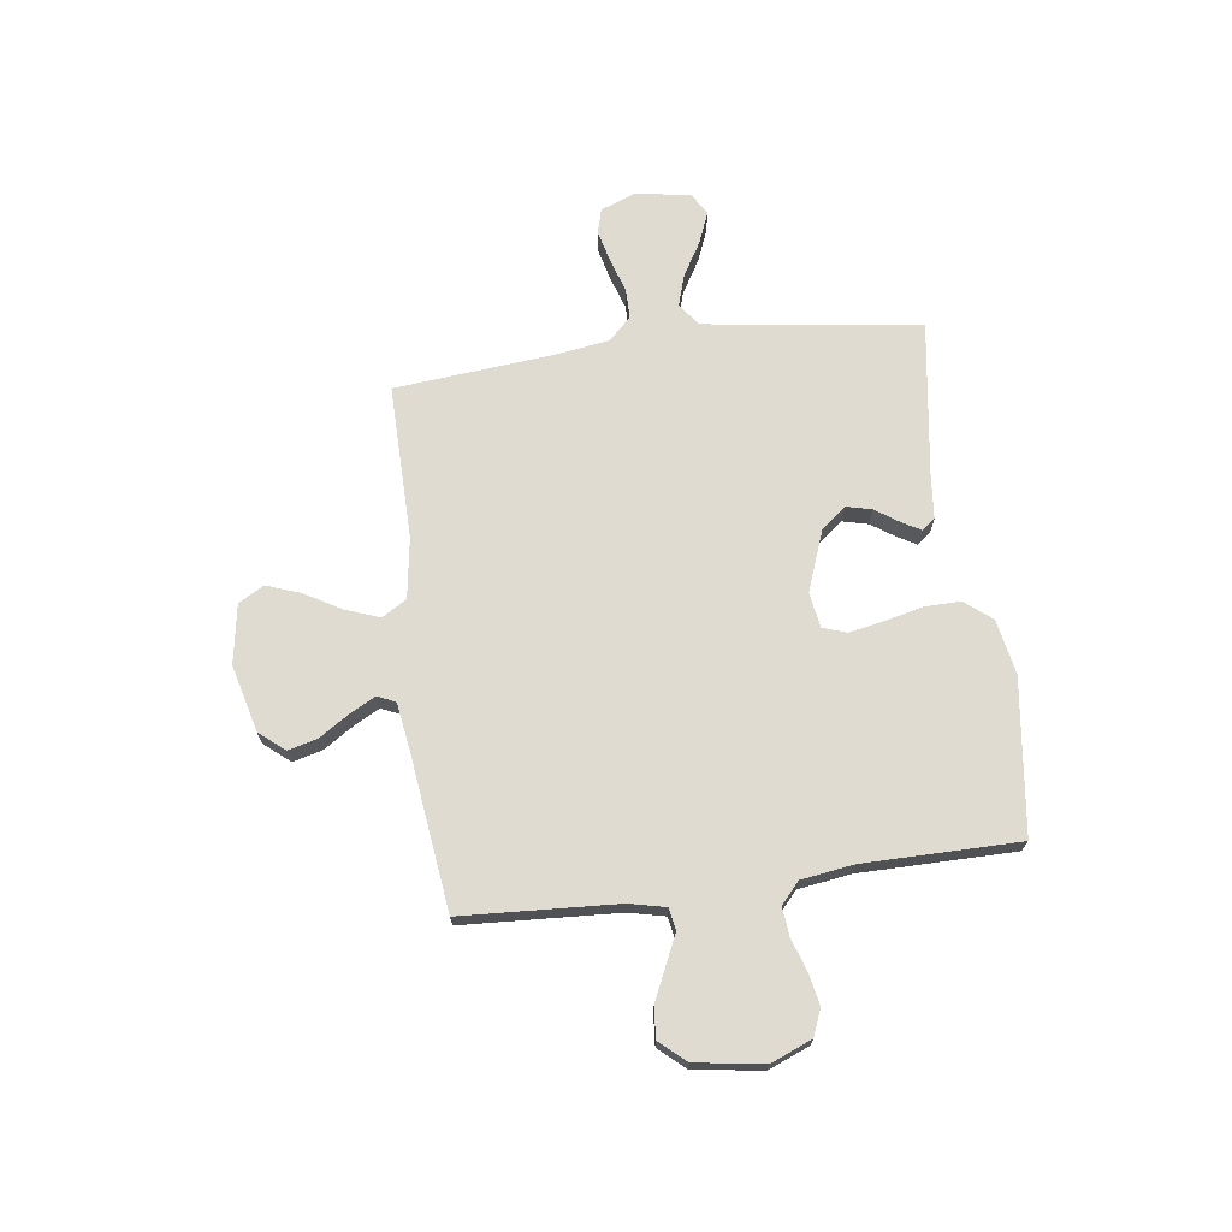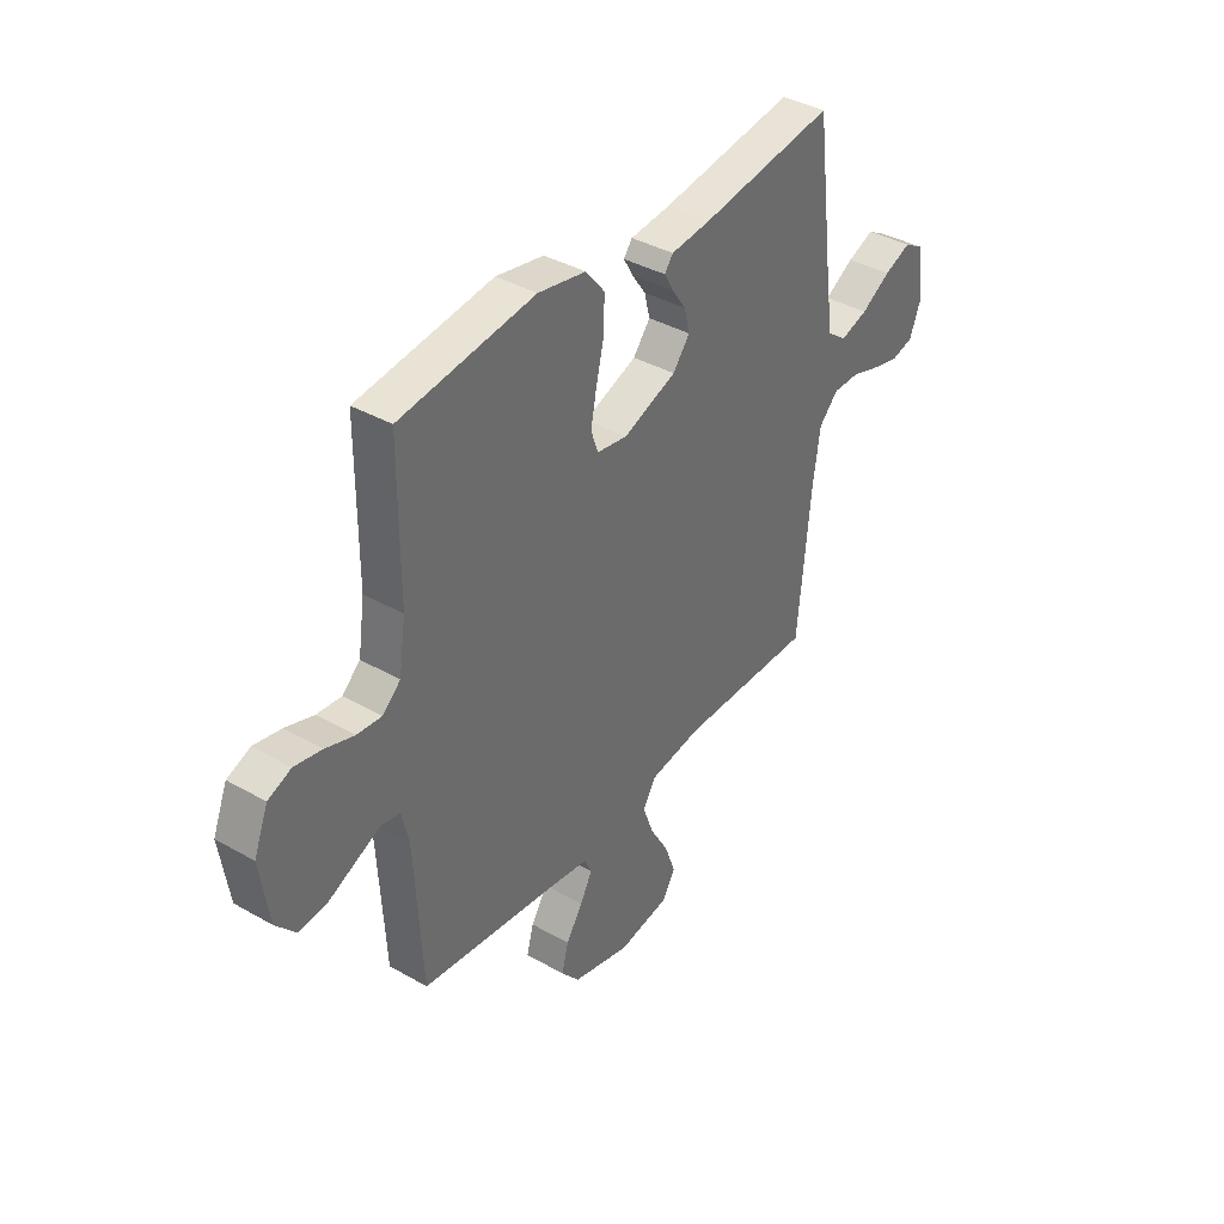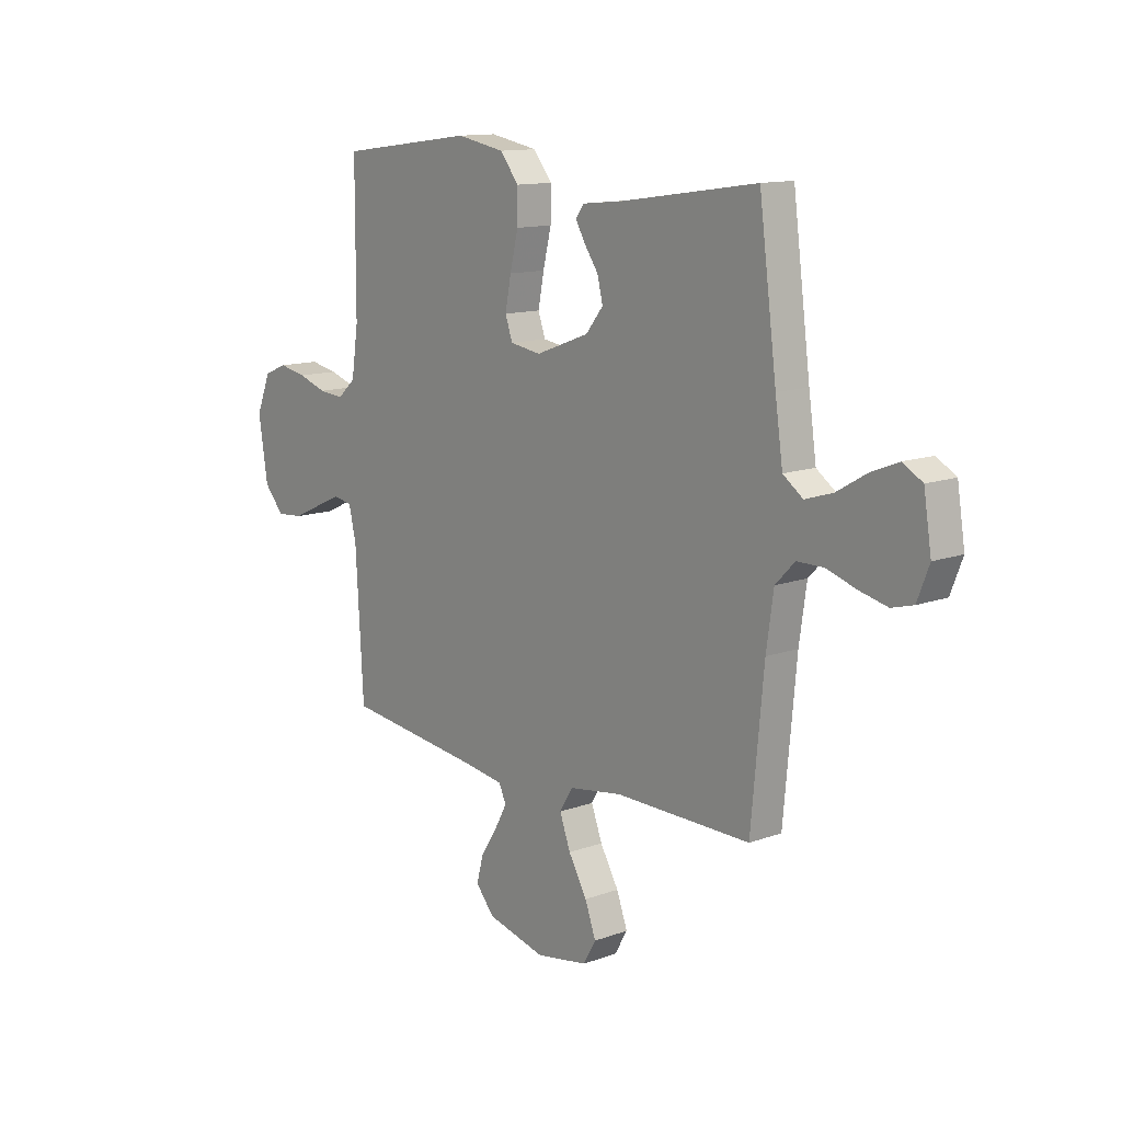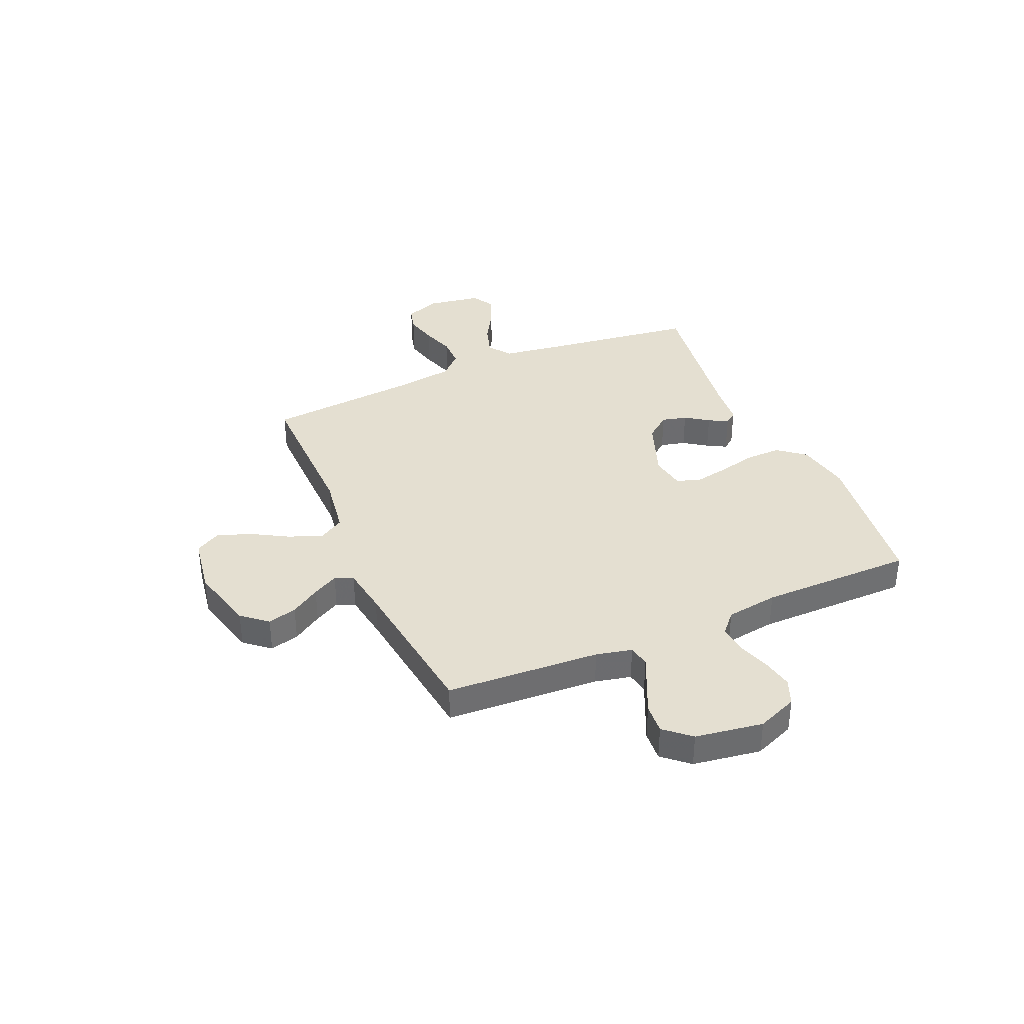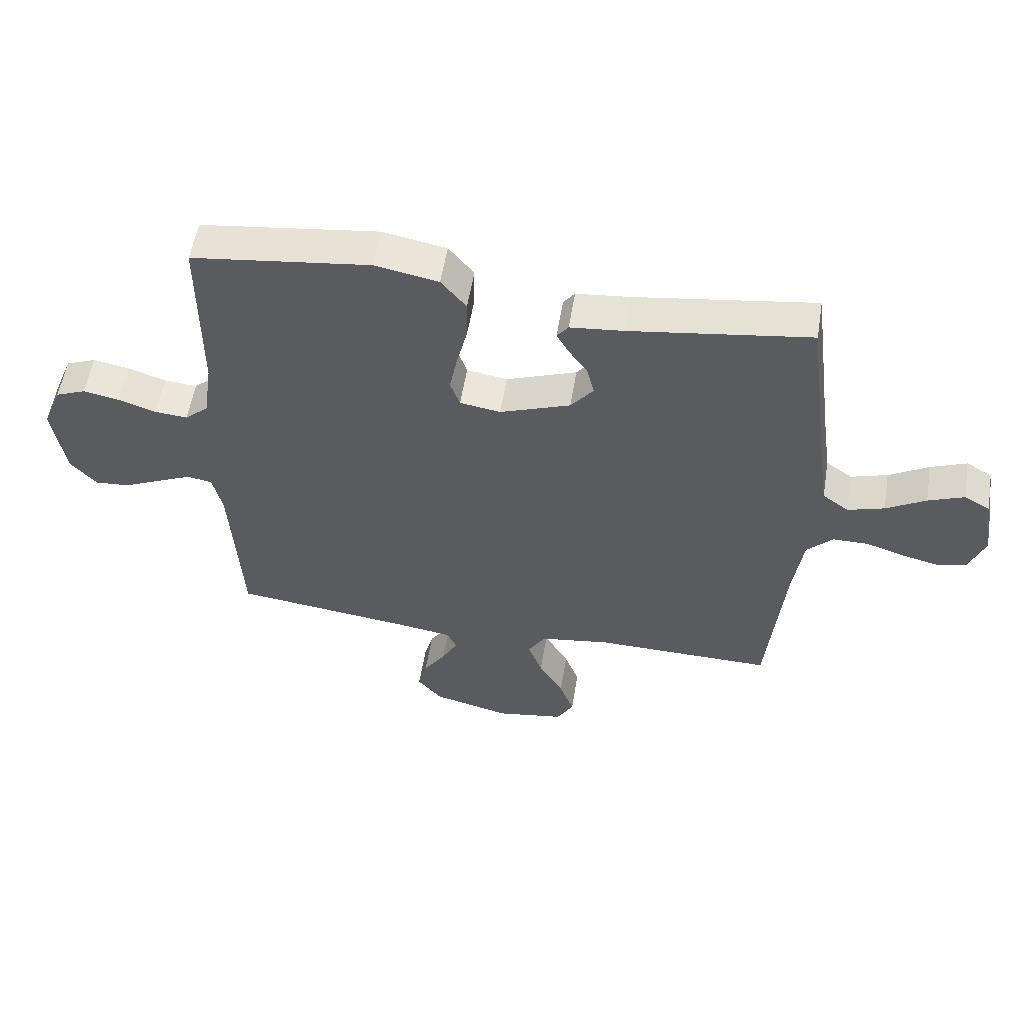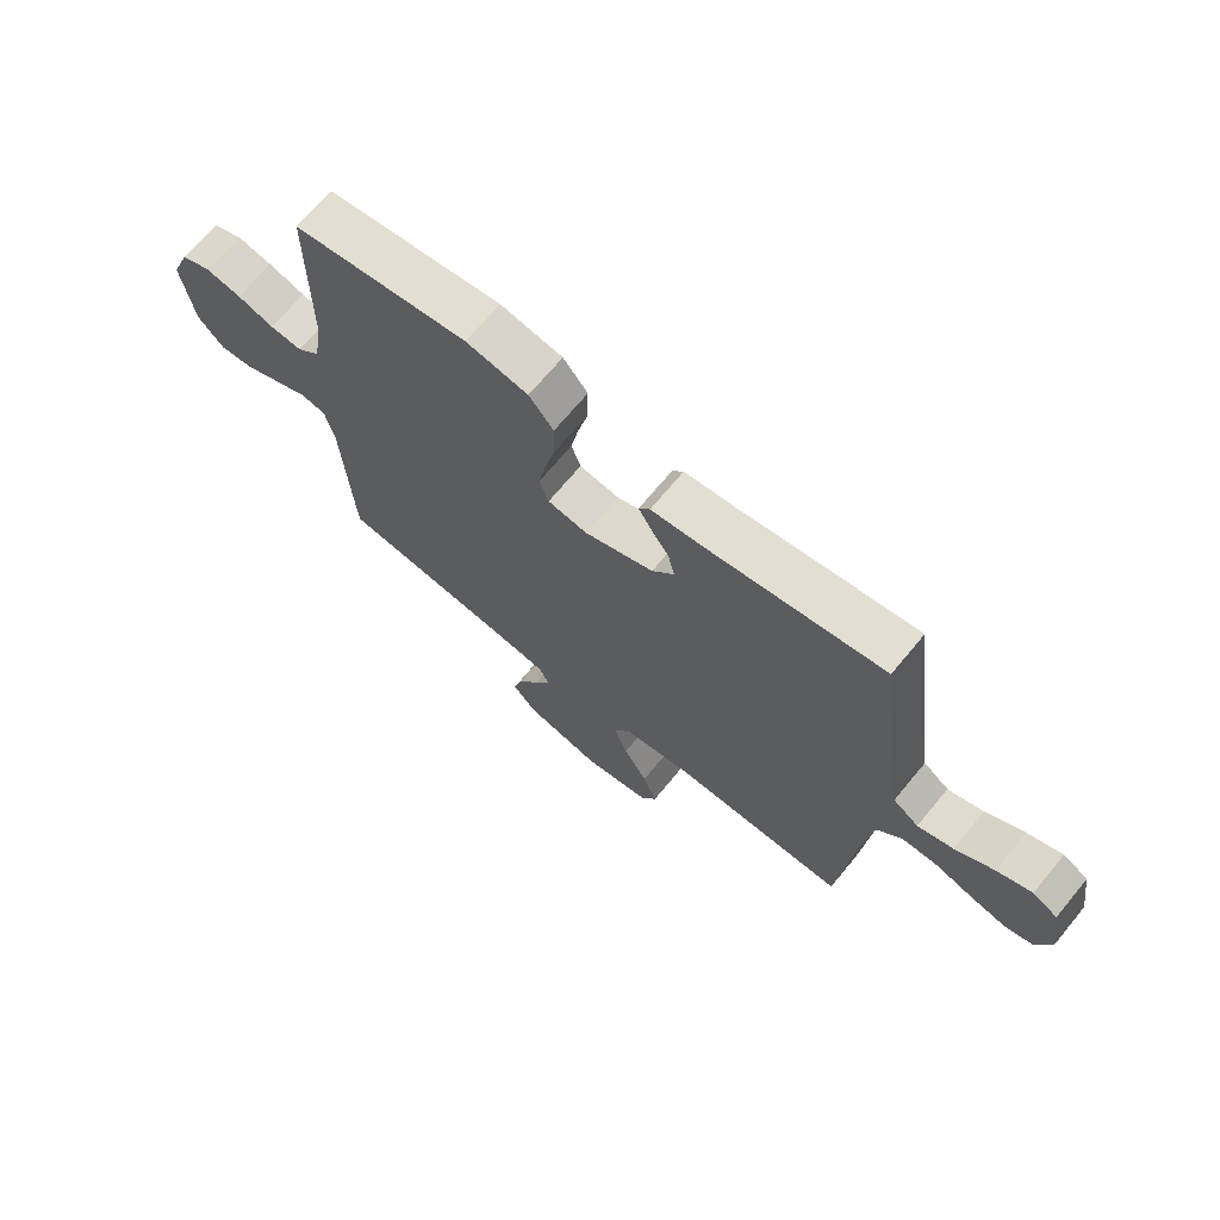
<metadata>
{"format":"obj","ext":"obj","renderer":"f3d","projection":"perspective","resolution":1024,"background":"white","views":[{"elev":69.9,"azim":-97.6,"up":"+Y"},{"elev":38.5,"azim":-54.3,"up":"+Z"},{"elev":12.6,"azim":49.7,"up":"+Z"},{"elev":36.7,"azim":-113.5,"up":"+Y"},{"elev":55.8,"azim":9.3,"up":"+Z"},{"elev":68.9,"azim":39.5,"up":"+Z"}]}
</metadata>
<code>
v 0.5 0.07 -0.5
v 0.2 0.07 -0.496
v 0.083 0.07 -0.514
v 0.054 0.07 -0.562
v 0.078 0.07 -0.627
v 0.119 0.07 -0.698
v 0.143 0.07 -0.764
v 0.115 0.07 -0.813
v 0 0.07 -0.832
v -0.129 0.07 -0.799
v -0.17 0.07 -0.75
v -0.155 0.07 -0.693
v -0.118 0.07 -0.636
v -0.091 0.07 -0.586
v -0.107 0.07 -0.551
v -0.2 0.07 -0.537
v -0.5 0.07 -0.5
v -0.517 0.07 -0.2
v -0.533 0.07 -0.13
v -0.575 0.07 -0.122
v -0.632 0.07 -0.148
v -0.695 0.07 -0.177
v -0.754 0.07 -0.182
v -0.798 0.07 -0.132
v -0.818 0.07 0
v -0.786 0.07 0.079
v -0.735 0.07 0.1
v -0.674 0.07 0.088
v -0.611 0.07 0.067
v -0.556 0.07 0.062
v -0.516 0.07 0.098
v -0.501 0.07 0.2
v -0.5 0.07 0.5
v -0.2 0.07 0.539
v -0.094 0.07 0.519
v -0.052 0.07 0.467
v -0.053 0.07 0.398
v -0.071 0.07 0.323
v -0.084 0.07 0.256
v -0.068 0.07 0.21
v 0 0.07 0.199
v 0.118 0.07 0.243
v 0.156 0.07 0.291
v 0.144 0.07 0.34
v 0.113 0.07 0.385
v 0.092 0.07 0.422
v 0.111 0.07 0.447
v 0.2 0.07 0.456
v 0.5 0.07 0.5
v 0.539 0.07 0.2
v 0.556 0.07 0.082
v 0.6 0.07 0.05
v 0.661 0.07 0.069
v 0.727 0.07 0.108
v 0.787 0.07 0.132
v 0.83 0.07 0.107
v 0.847 0.07 0
v 0.821 0.07 -0.067
v 0.773 0.07 -0.08
v 0.711 0.07 -0.065
v 0.646 0.07 -0.044
v 0.587 0.07 -0.044
v 0.544 0.07 -0.088
v 0.528 0.07 -0.2
v 0.5 0 -0.5
v 0.2 0 -0.496
v 0.083 0 -0.514
v 0.054 0 -0.562
v 0.078 0 -0.627
v 0.119 0 -0.698
v 0.143 0 -0.764
v 0.115 0 -0.813
v 0 0 -0.832
v -0.129 0 -0.799
v -0.17 0 -0.75
v -0.155 0 -0.693
v -0.118 0 -0.636
v -0.091 0 -0.586
v -0.107 0 -0.551
v -0.2 0 -0.537
v -0.5 0 -0.5
v -0.517 0 -0.2
v -0.533 0 -0.13
v -0.575 0 -0.122
v -0.632 0 -0.148
v -0.695 0 -0.177
v -0.754 0 -0.182
v -0.798 0 -0.132
v -0.818 0 0
v -0.786 0 0.079
v -0.735 0 0.1
v -0.674 0 0.088
v -0.611 0 0.067
v -0.556 0 0.062
v -0.516 0 0.098
v -0.501 0 0.2
v -0.5 0 0.5
v -0.2 0 0.539
v -0.094 0 0.519
v -0.052 0 0.467
v -0.053 0 0.398
v -0.071 0 0.323
v -0.084 0 0.256
v -0.068 0 0.21
v 0 0 0.199
v 0.118 0 0.243
v 0.156 0 0.291
v 0.144 0 0.34
v 0.113 0 0.385
v 0.092 0 0.422
v 0.111 0 0.447
v 0.2 0 0.456
v 0.5 0 0.5
v 0.539 0 0.2
v 0.556 0 0.082
v 0.6 0 0.05
v 0.661 0 0.069
v 0.727 0 0.108
v 0.787 0 0.132
v 0.83 0 0.107
v 0.847 0 0
v 0.821 0 -0.067
v 0.773 0 -0.08
v 0.711 0 -0.065
v 0.646 0 -0.044
v 0.587 0 -0.044
v 0.544 0 -0.088
v 0.528 0 -0.2
f 58 59 60 61
f 56 57 58 61
f 56 61 62
f 53 54 55 56
f 52 53 56 62
f 51 52 62 63
f 48 49 50
f 44 45 46 47
f 44 47 48 50
f 35 36 37 38
f 35 38 39
f 32 33 34 35
f 31 32 35 39
f 30 31 39 40
f 26 27 28 29
f 26 29 30
f 25 26 30
f 24 25 30
f 21 22 23 24
f 20 21 24 30
f 19 20 30 40
f 16 17 18
f 15 16 18 19
f 10 11 12 13
f 10 13 14
f 9 10 14
f 8 9 14
f 5 6 7 8
f 4 5 8 14
f 3 4 14 15
f 64 1 2
f 64 2 3
f 43 44 50 51
f 42 43 51 63
f 41 42 63 64
f 19 40 41 64
f 3 15 19 64
f 125 124 123 122
f 125 122 121 120
f 126 125 120
f 120 119 118 117
f 126 120 117 116
f 127 126 116 115
f 114 113 112
f 111 110 109 108
f 114 112 111 108
f 102 101 100 99
f 103 102 99
f 99 98 97 96
f 103 99 96 95
f 104 103 95 94
f 93 92 91 90
f 94 93 90
f 94 90 89
f 94 89 88
f 88 87 86 85
f 94 88 85 84
f 104 94 84 83
f 82 81 80
f 83 82 80 79
f 77 76 75 74
f 78 77 74
f 78 74 73
f 78 73 72
f 72 71 70 69
f 78 72 69 68
f 79 78 68 67
f 66 65 128
f 67 66 128
f 115 114 108 107
f 127 115 107 106
f 128 127 106 105
f 128 105 104 83
f 128 83 79 67
f 1 65 66 2
f 2 66 67 3
f 3 67 68 4
f 4 68 69 5
f 5 69 70 6
f 6 70 71 7
f 7 71 72 8
f 8 72 73 9
f 9 73 74 10
f 10 74 75 11
f 11 75 76 12
f 12 76 77 13
f 13 77 78 14
f 14 78 79 15
f 15 79 80 16
f 16 80 81 17
f 17 81 82 18
f 18 82 83 19
f 19 83 84 20
f 20 84 85 21
f 21 85 86 22
f 22 86 87 23
f 23 87 88 24
f 24 88 89 25
f 25 89 90 26
f 26 90 91 27
f 27 91 92 28
f 28 92 93 29
f 29 93 94 30
f 30 94 95 31
f 31 95 96 32
f 32 96 97 33
f 33 97 98 34
f 34 98 99 35
f 35 99 100 36
f 36 100 101 37
f 37 101 102 38
f 38 102 103 39
f 39 103 104 40
f 40 104 105 41
f 41 105 106 42
f 42 106 107 43
f 43 107 108 44
f 44 108 109 45
f 45 109 110 46
f 46 110 111 47
f 47 111 112 48
f 48 112 113 49
f 49 113 114 50
f 50 114 115 51
f 51 115 116 52
f 52 116 117 53
f 53 117 118 54
f 54 118 119 55
f 55 119 120 56
f 56 120 121 57
f 57 121 122 58
f 58 122 123 59
f 59 123 124 60
f 60 124 125 61
f 61 125 126 62
f 62 126 127 63
f 63 127 128 64
f 64 128 65 1

</code>
